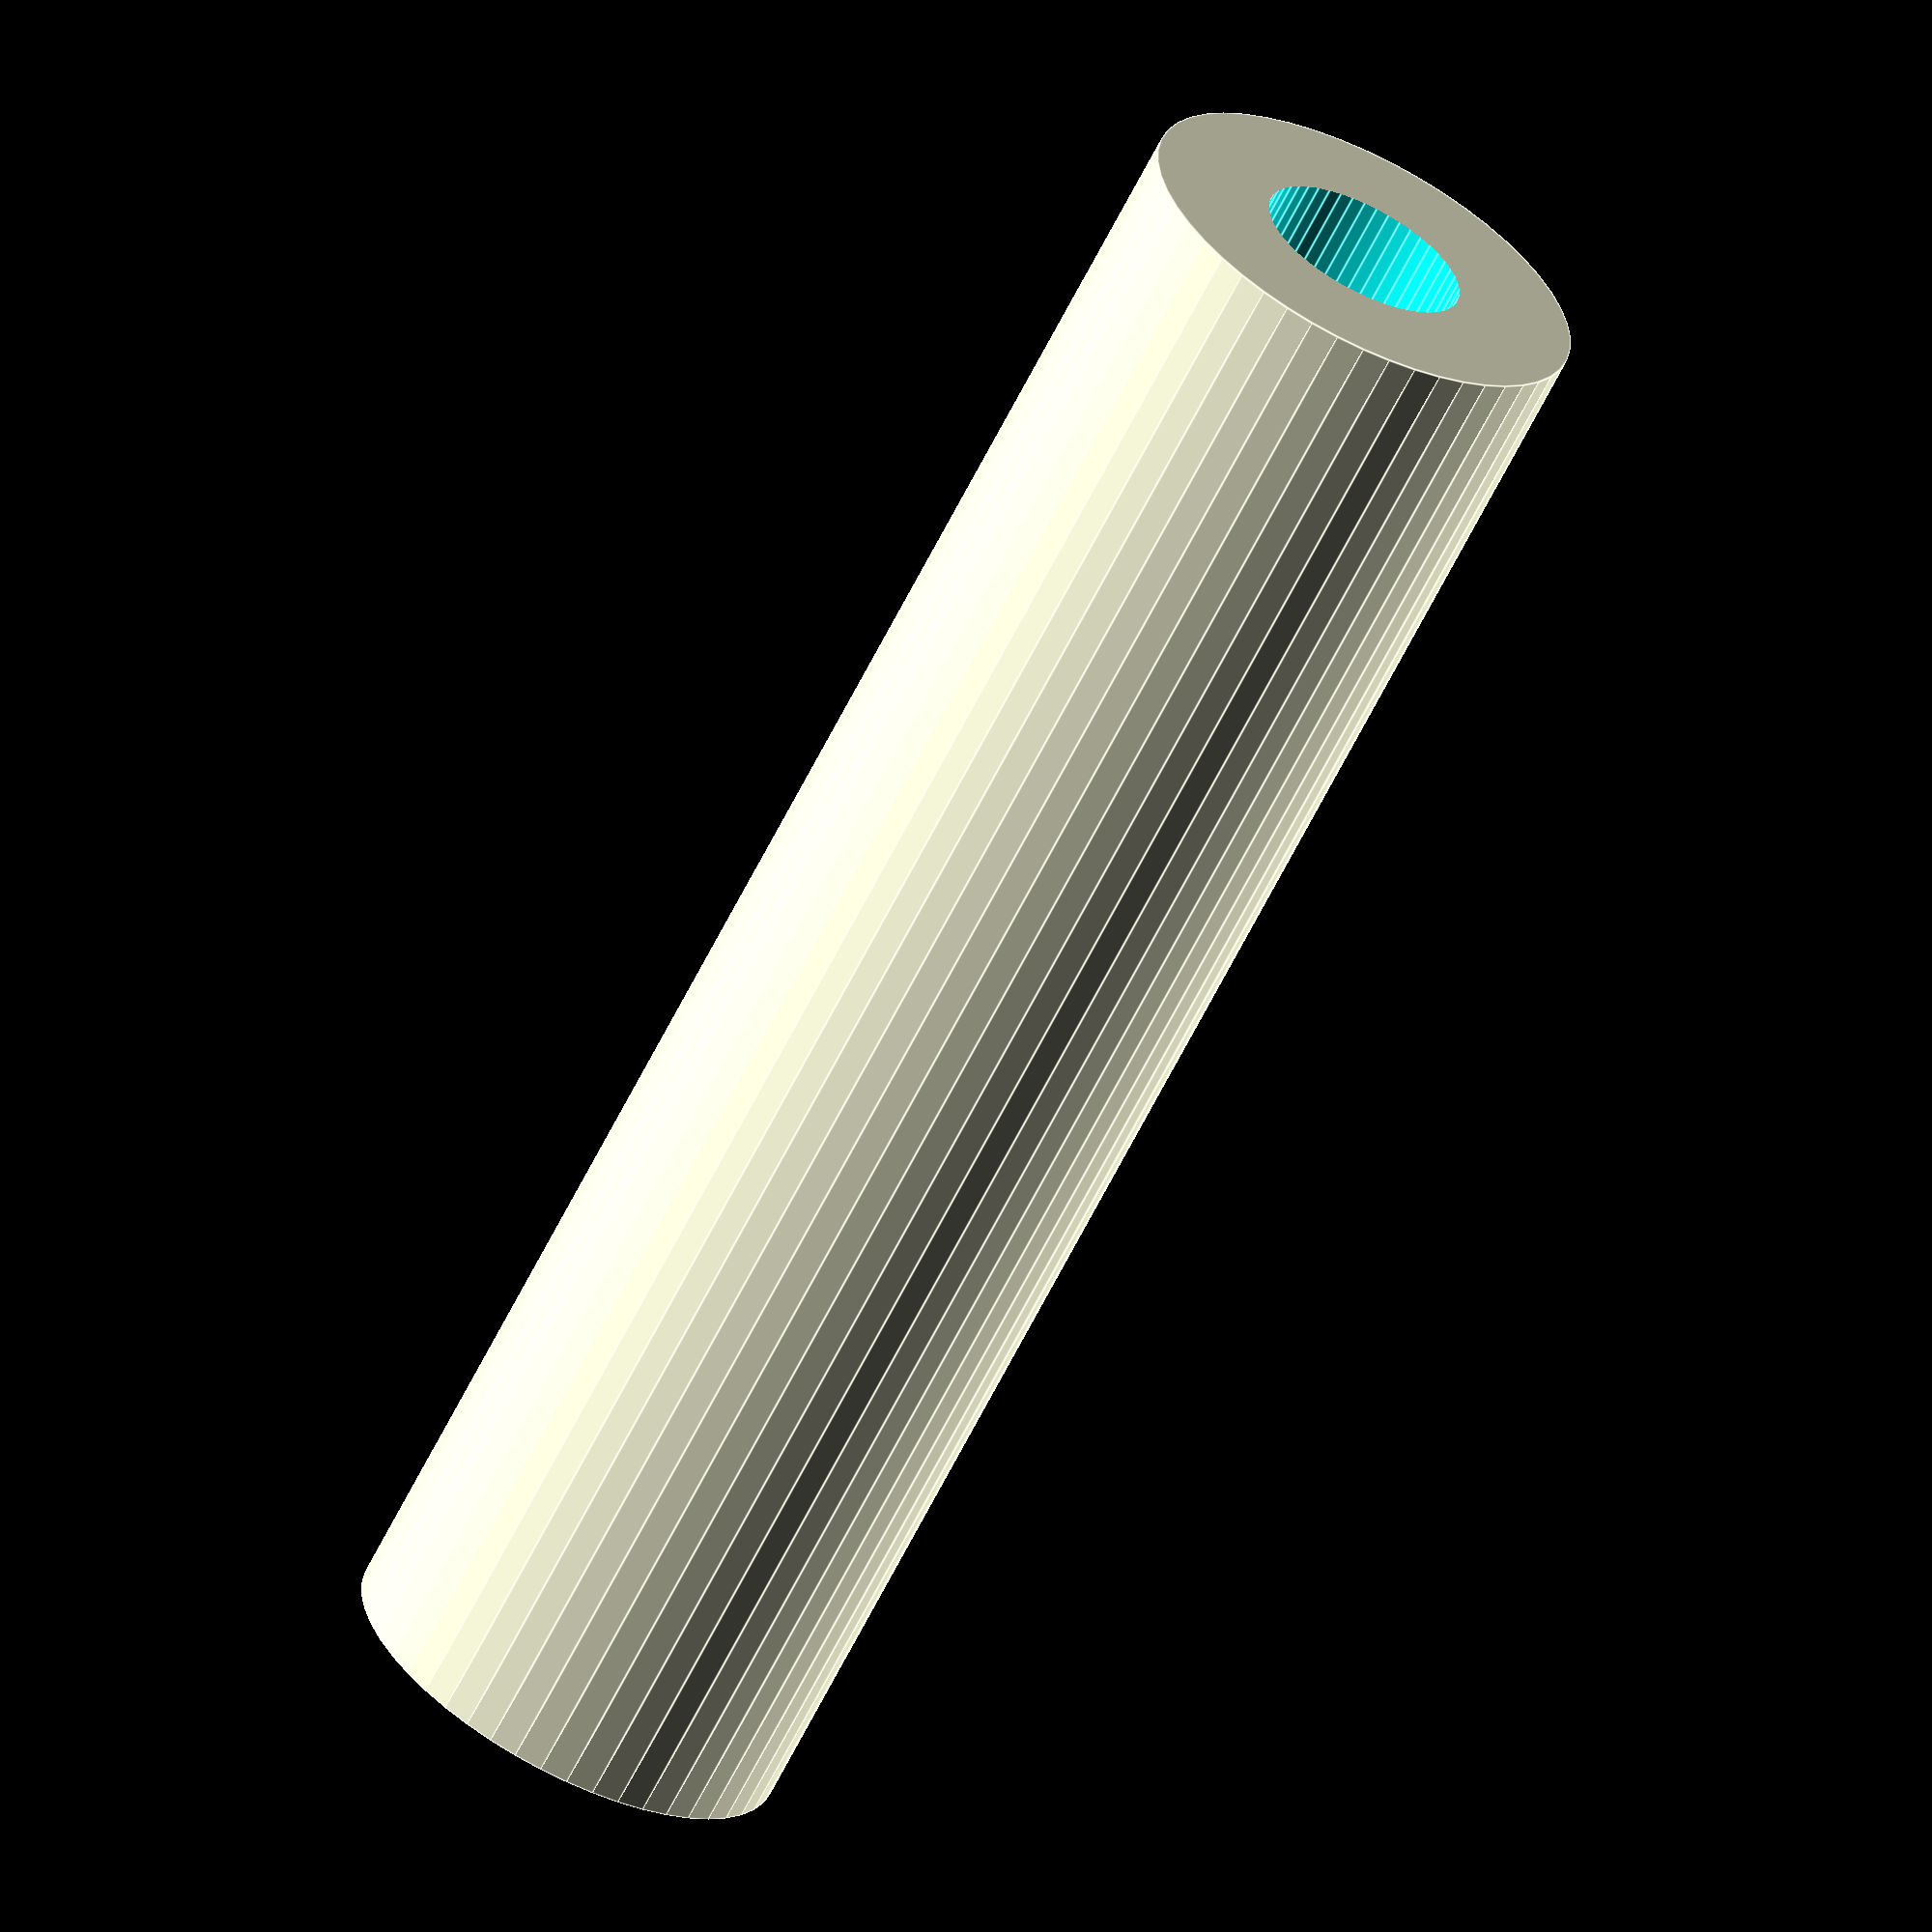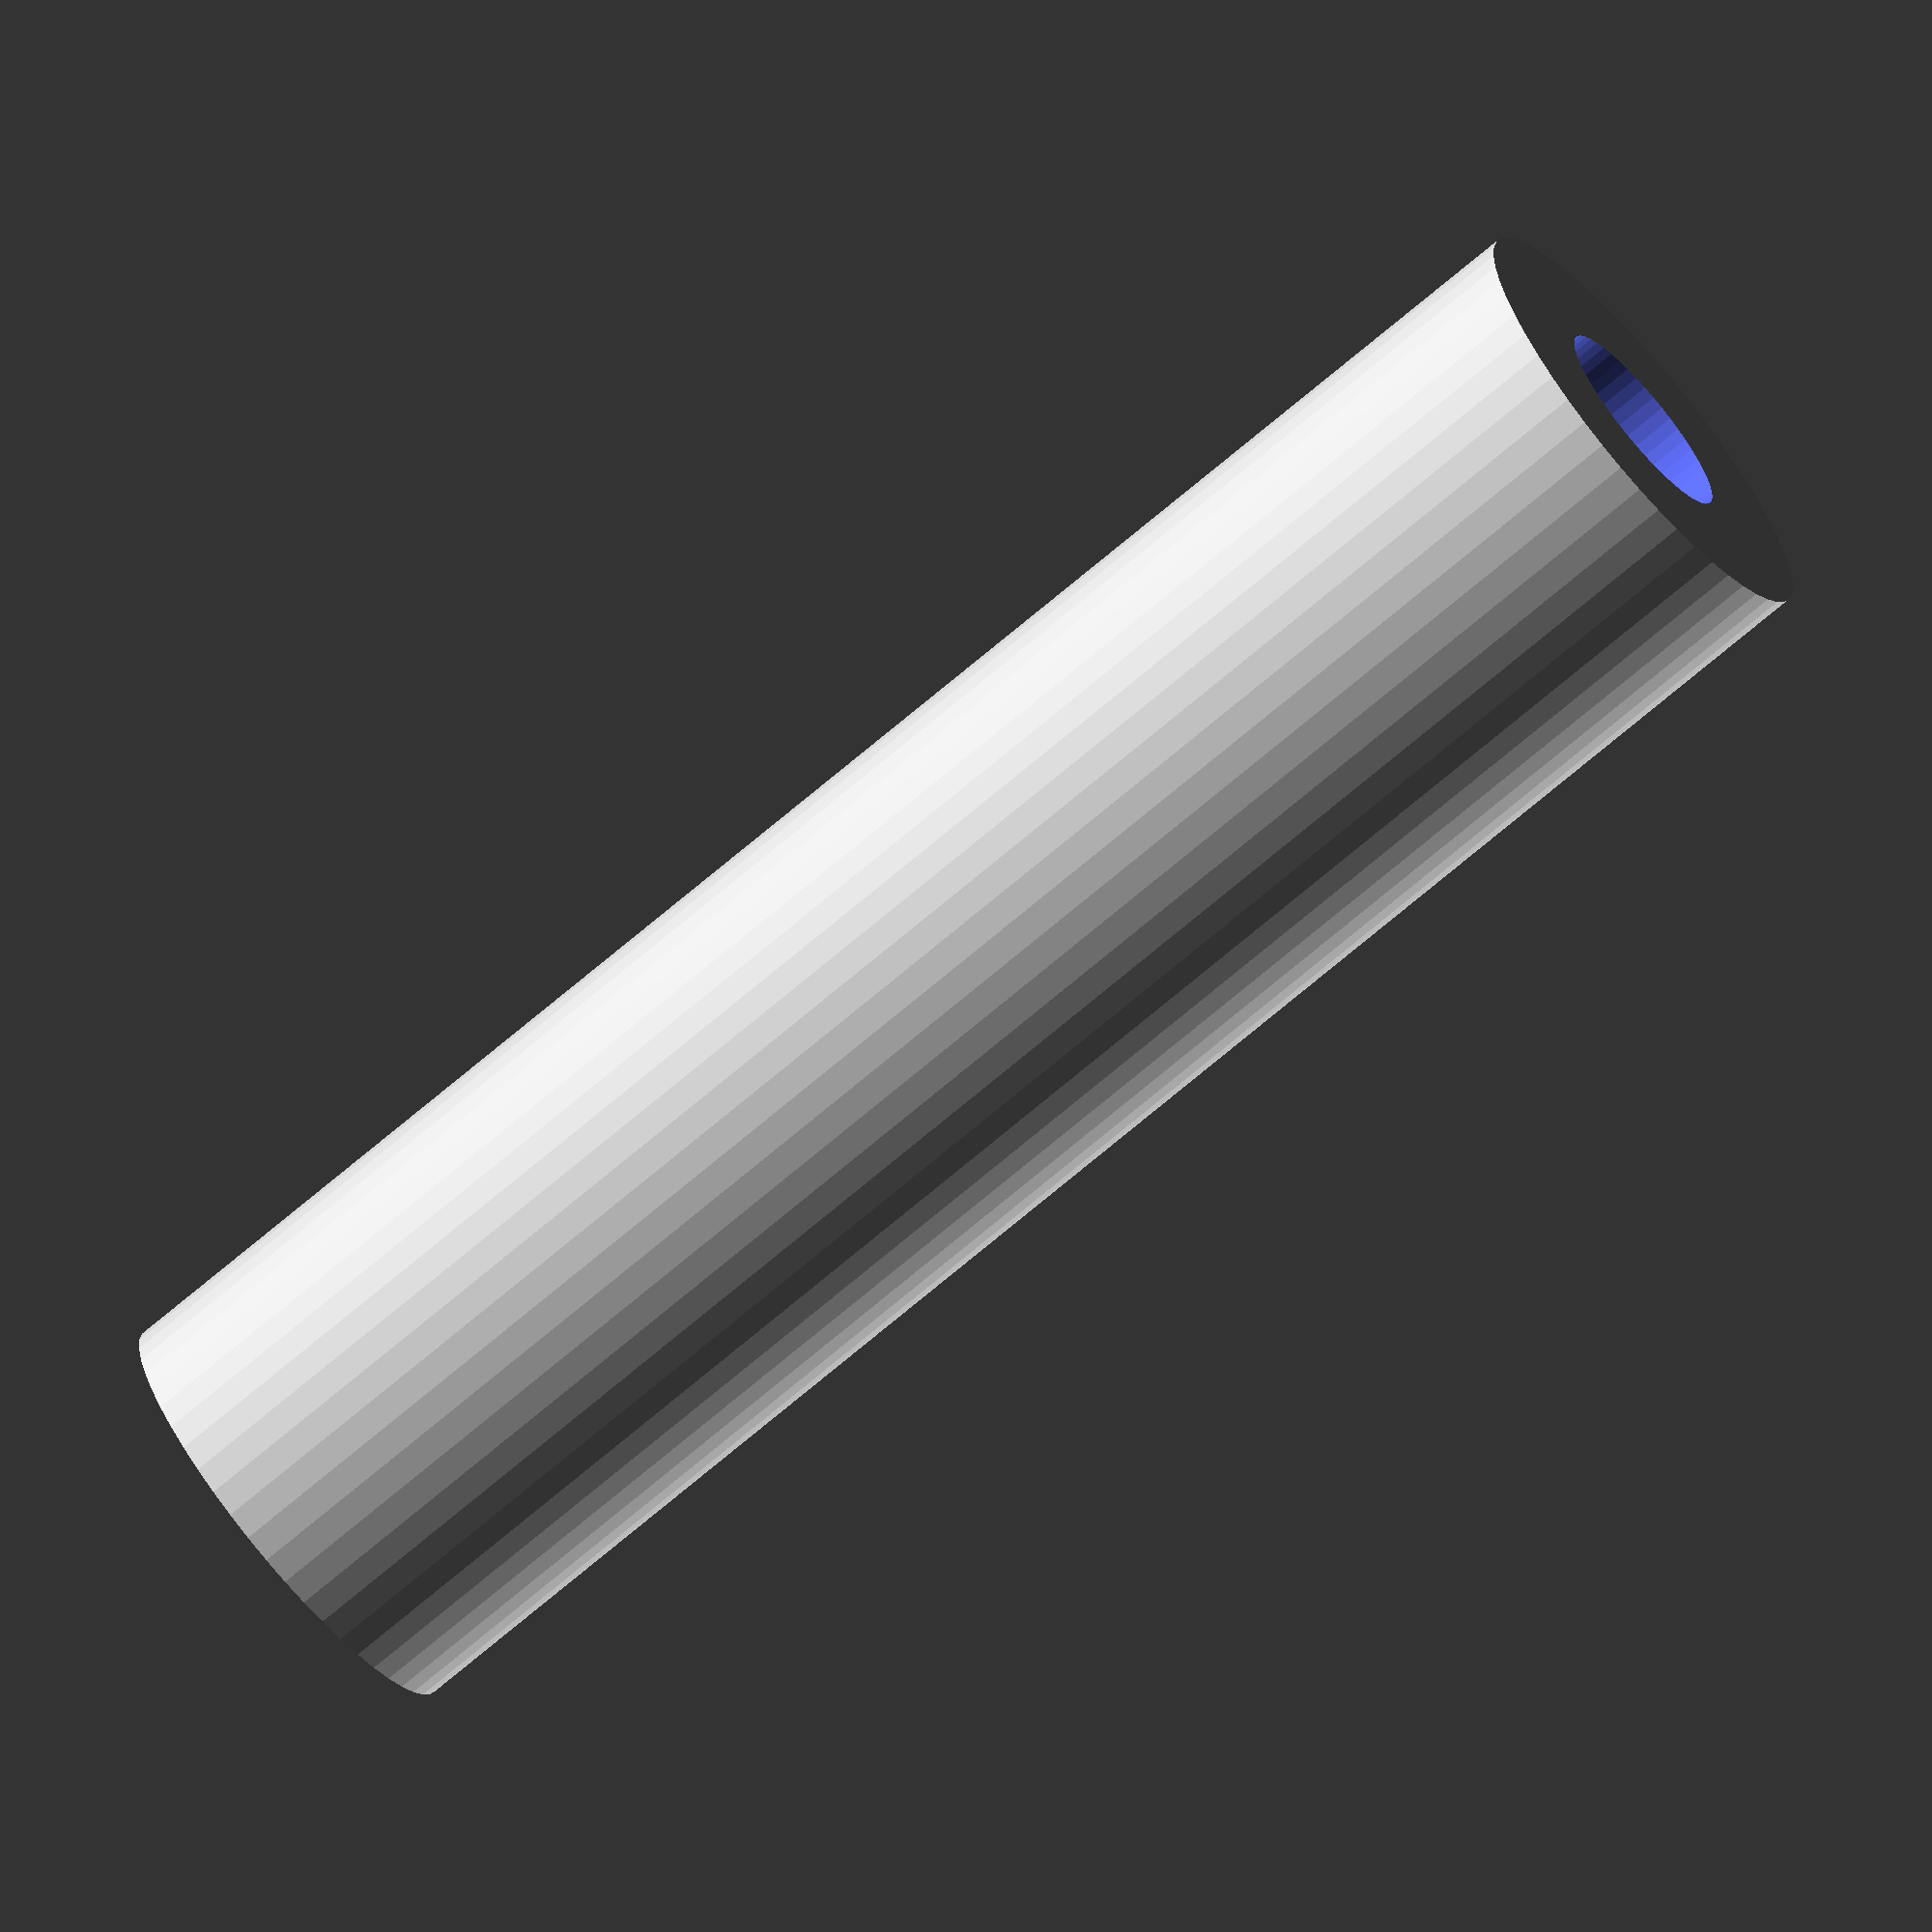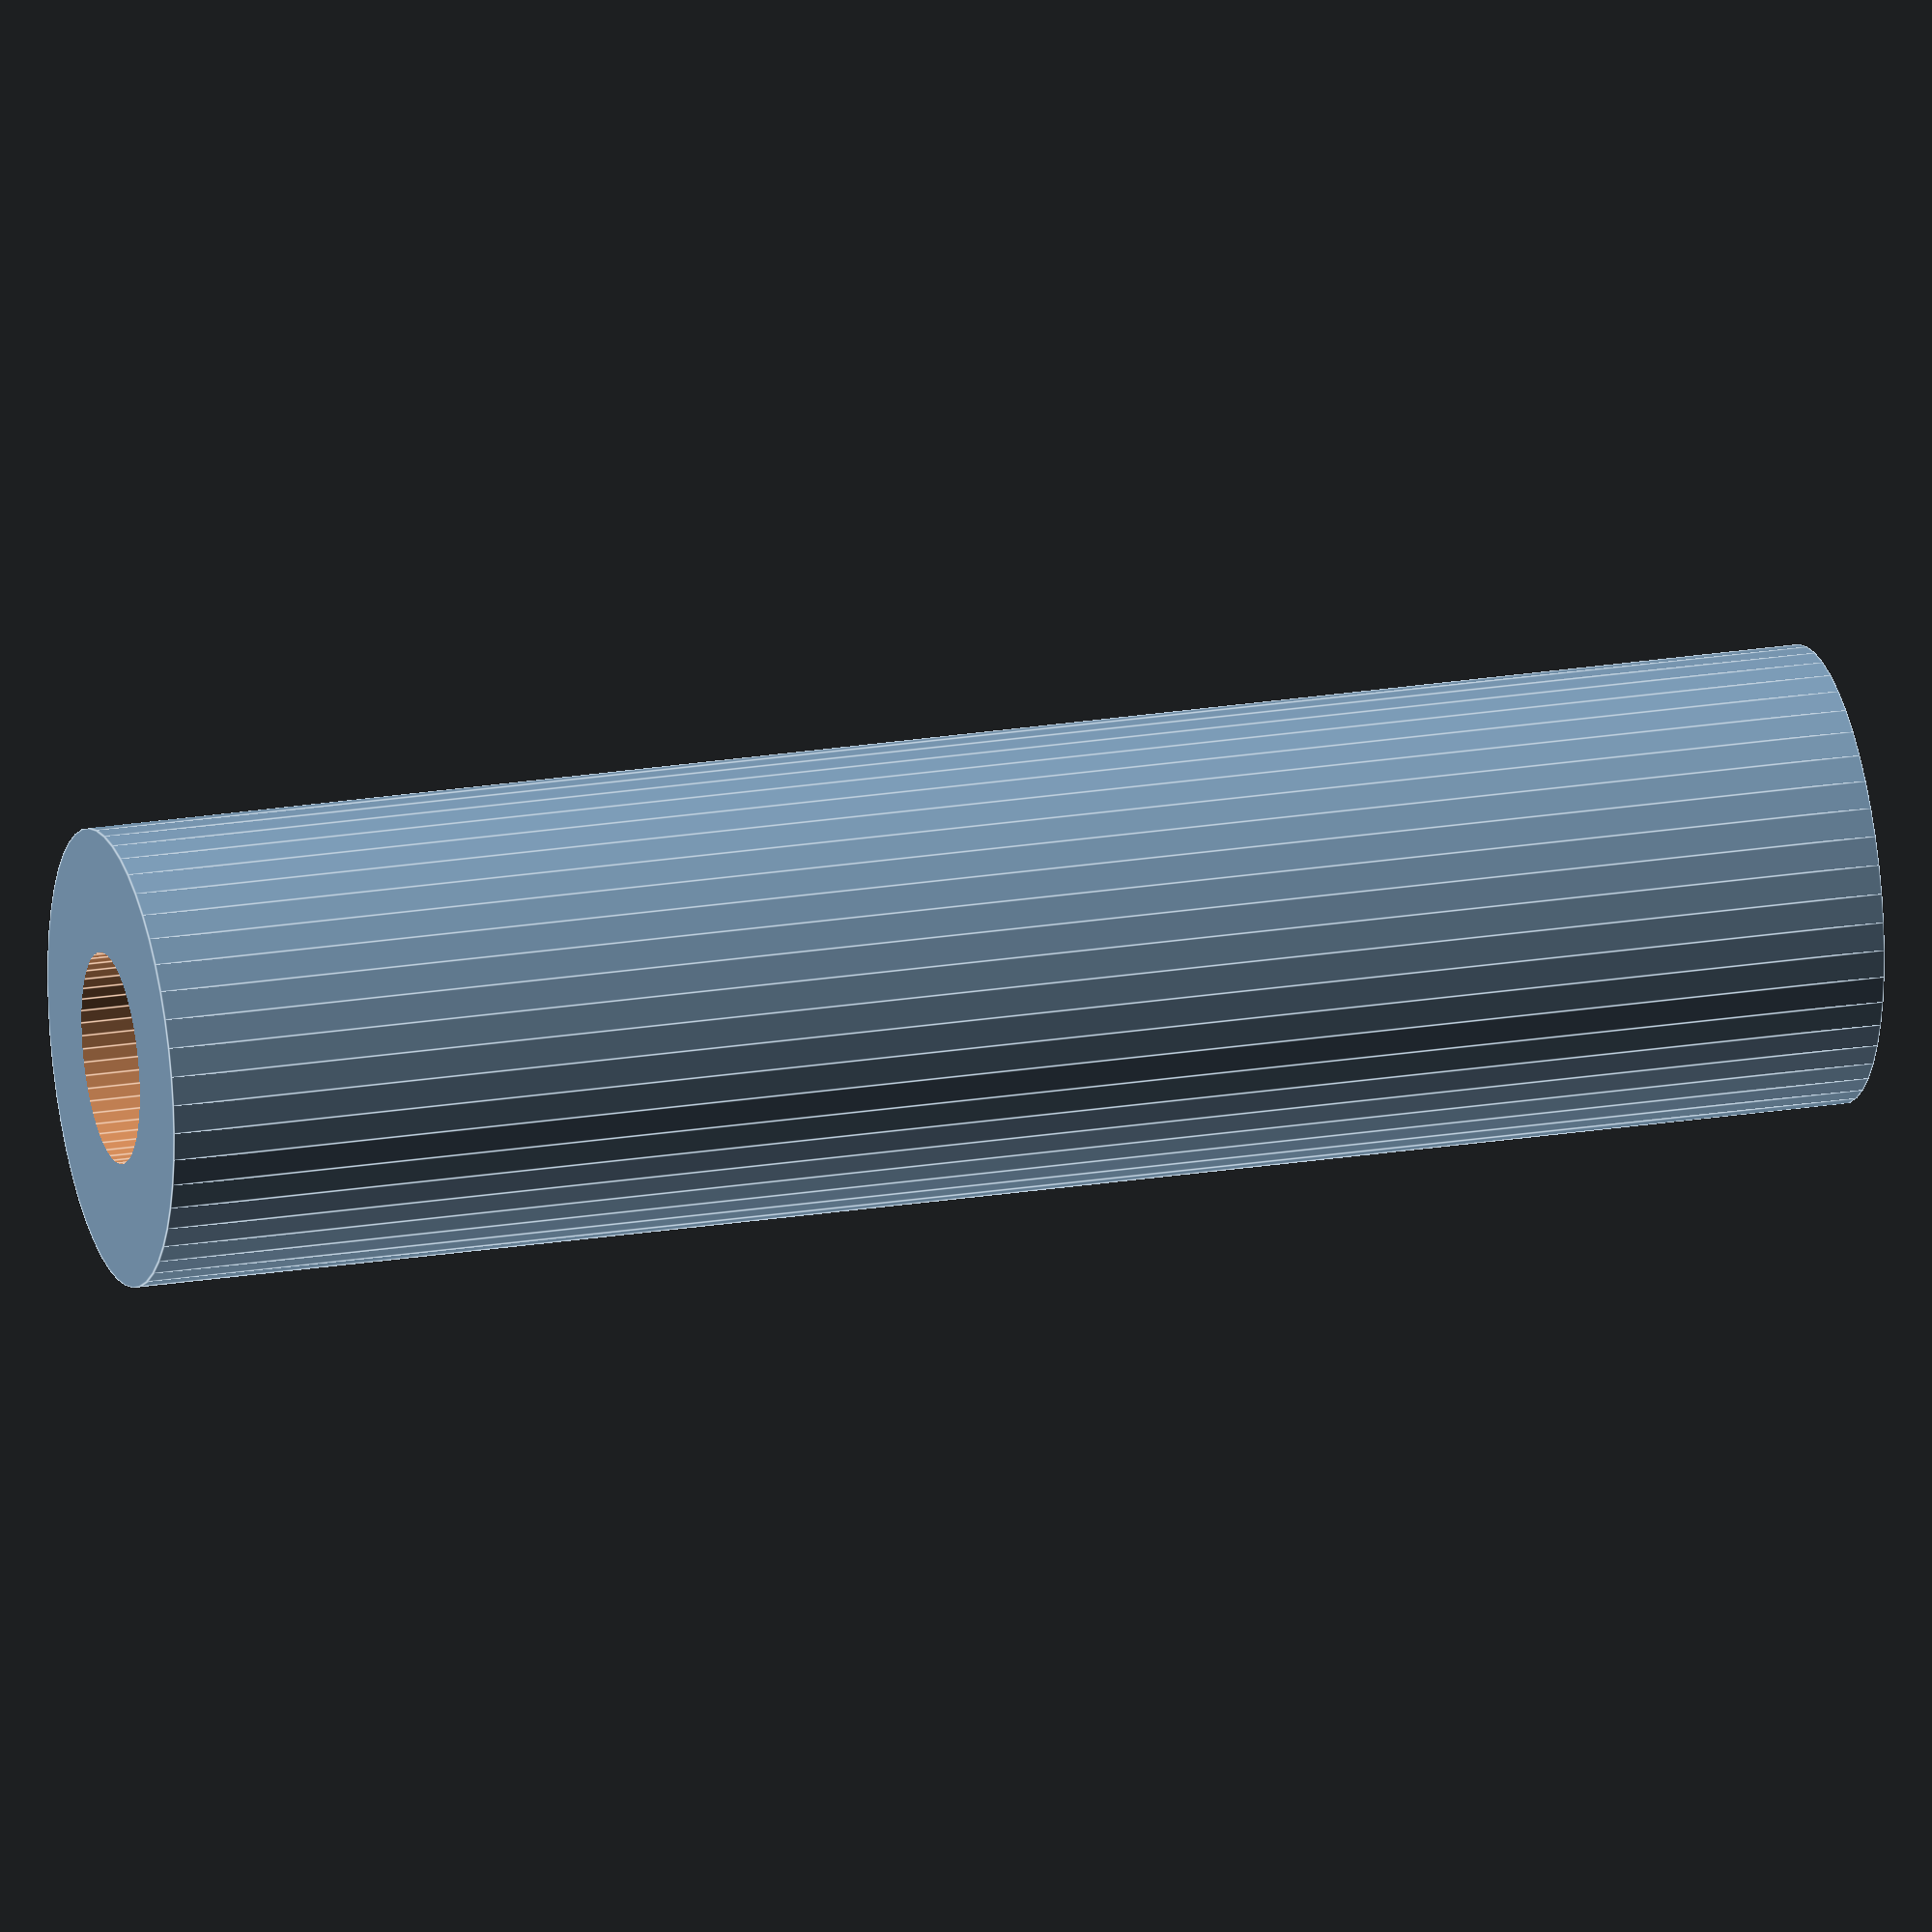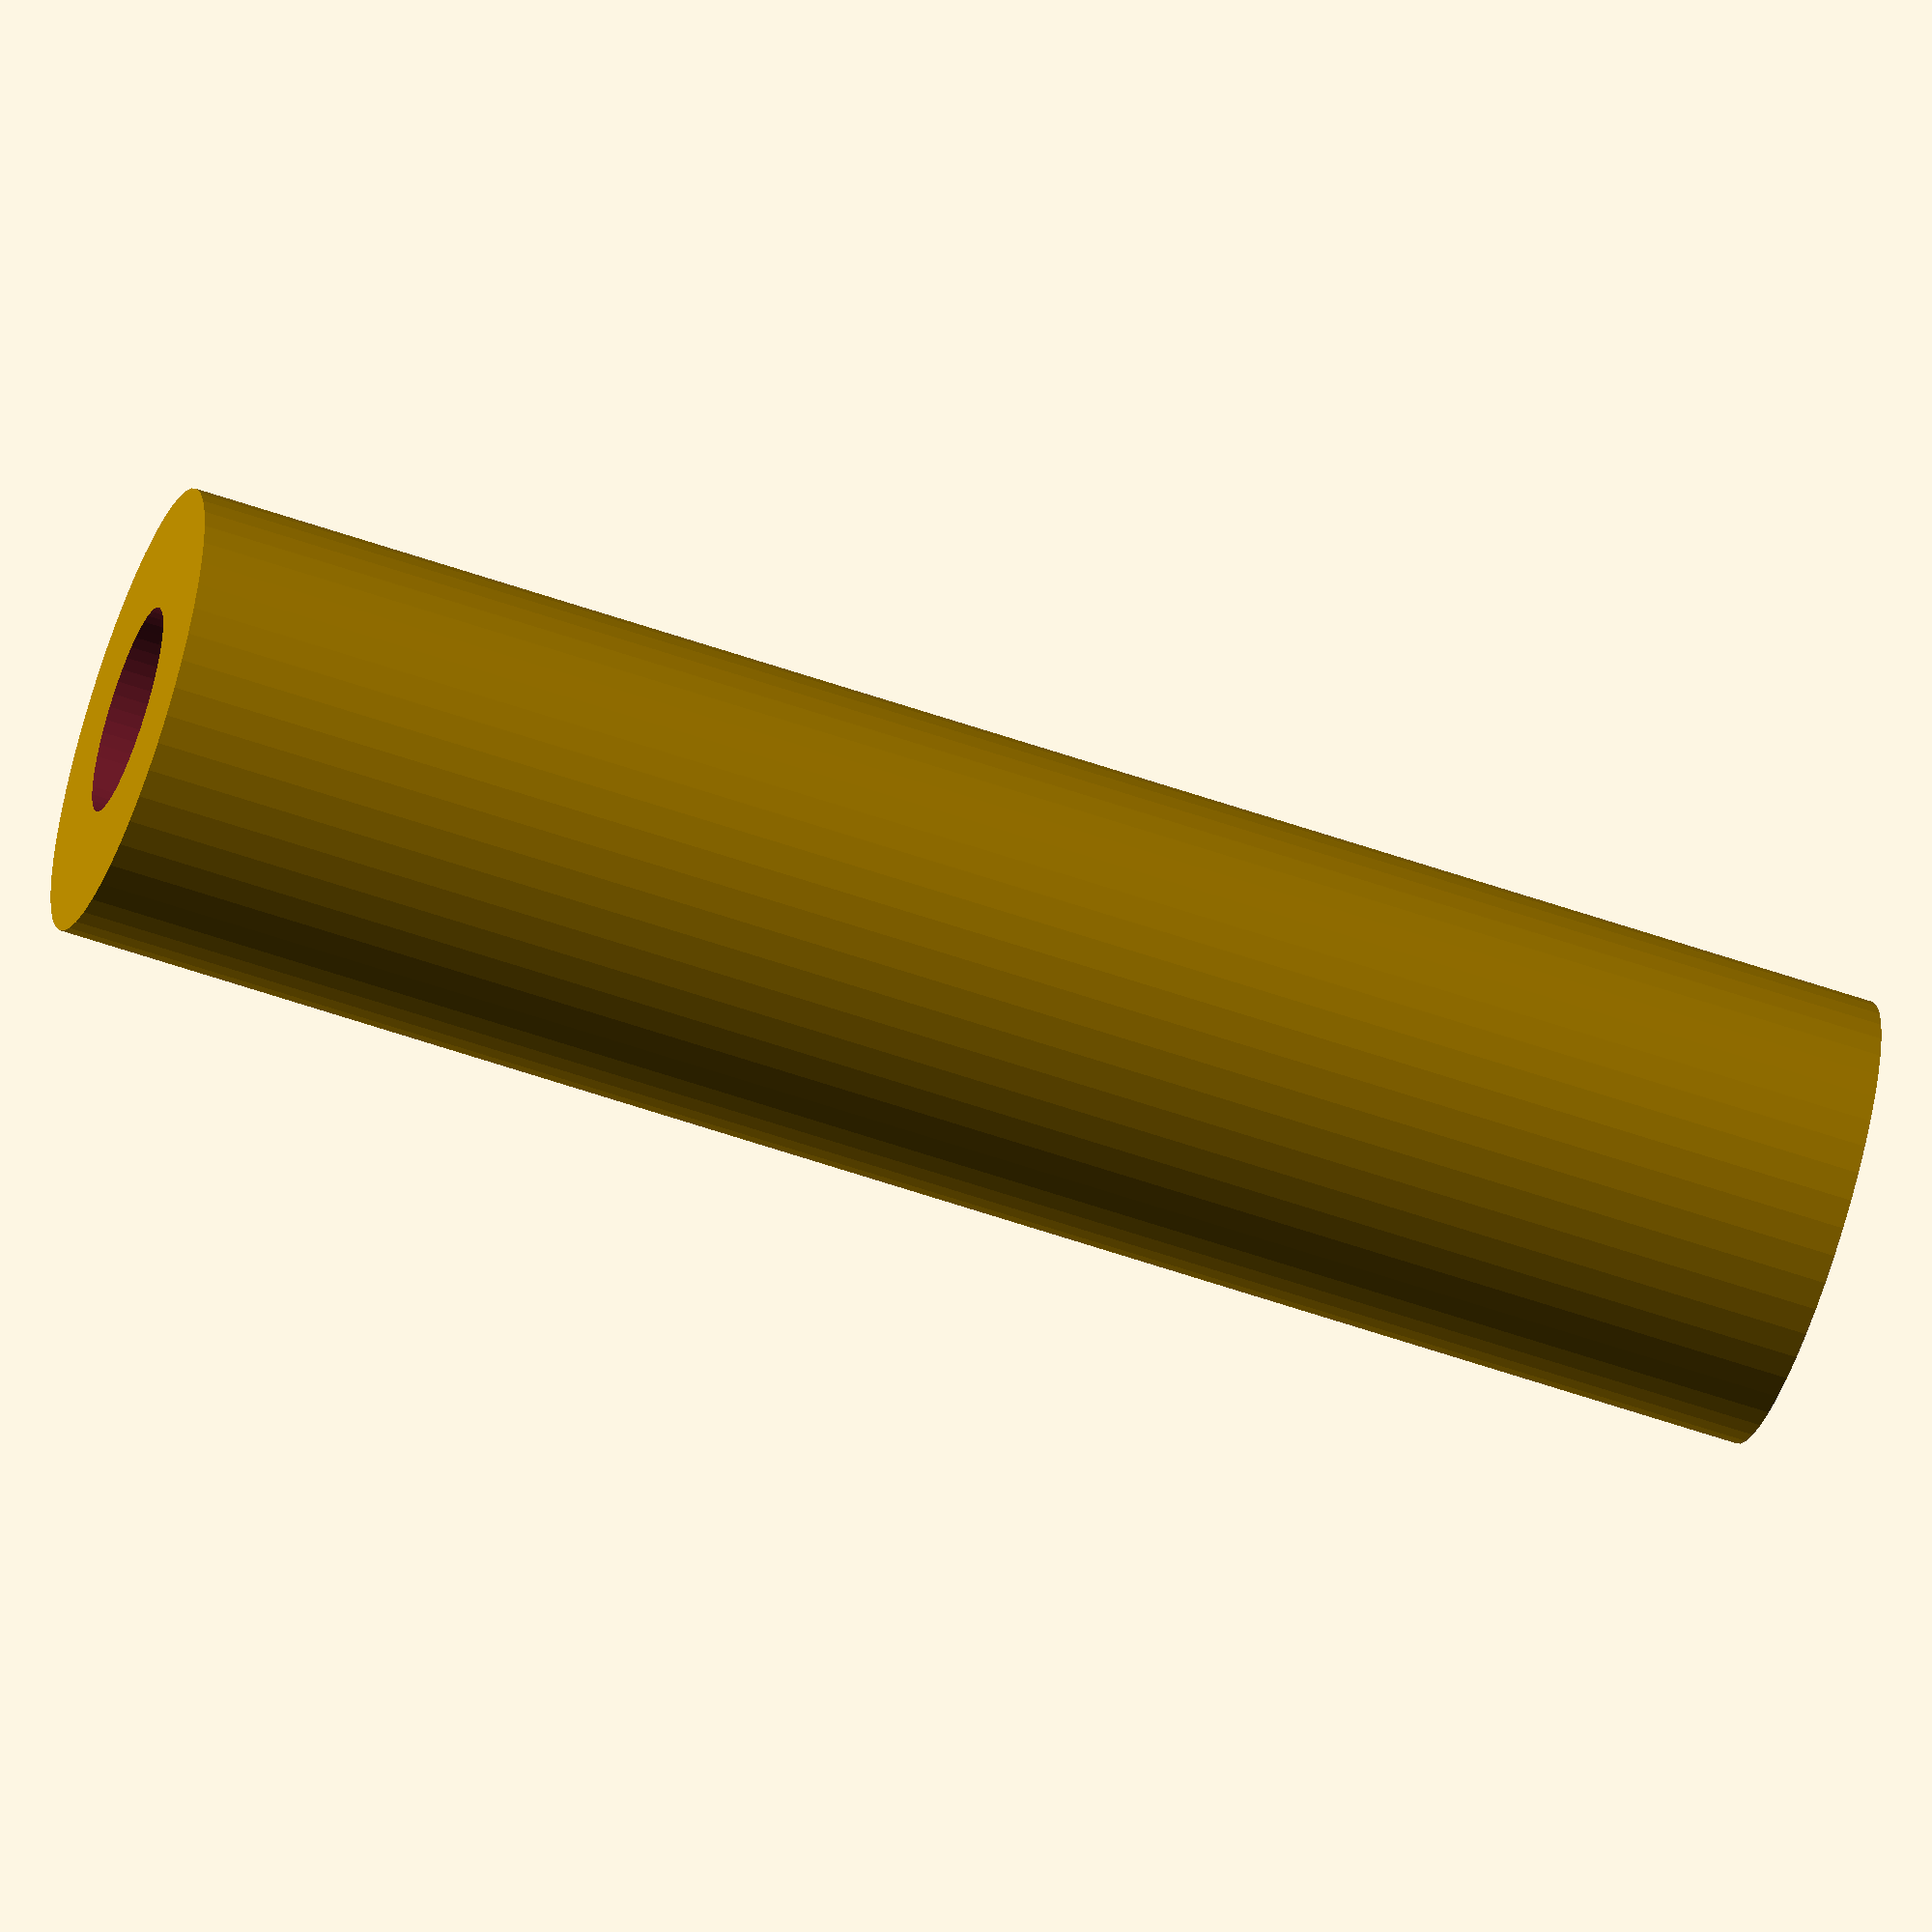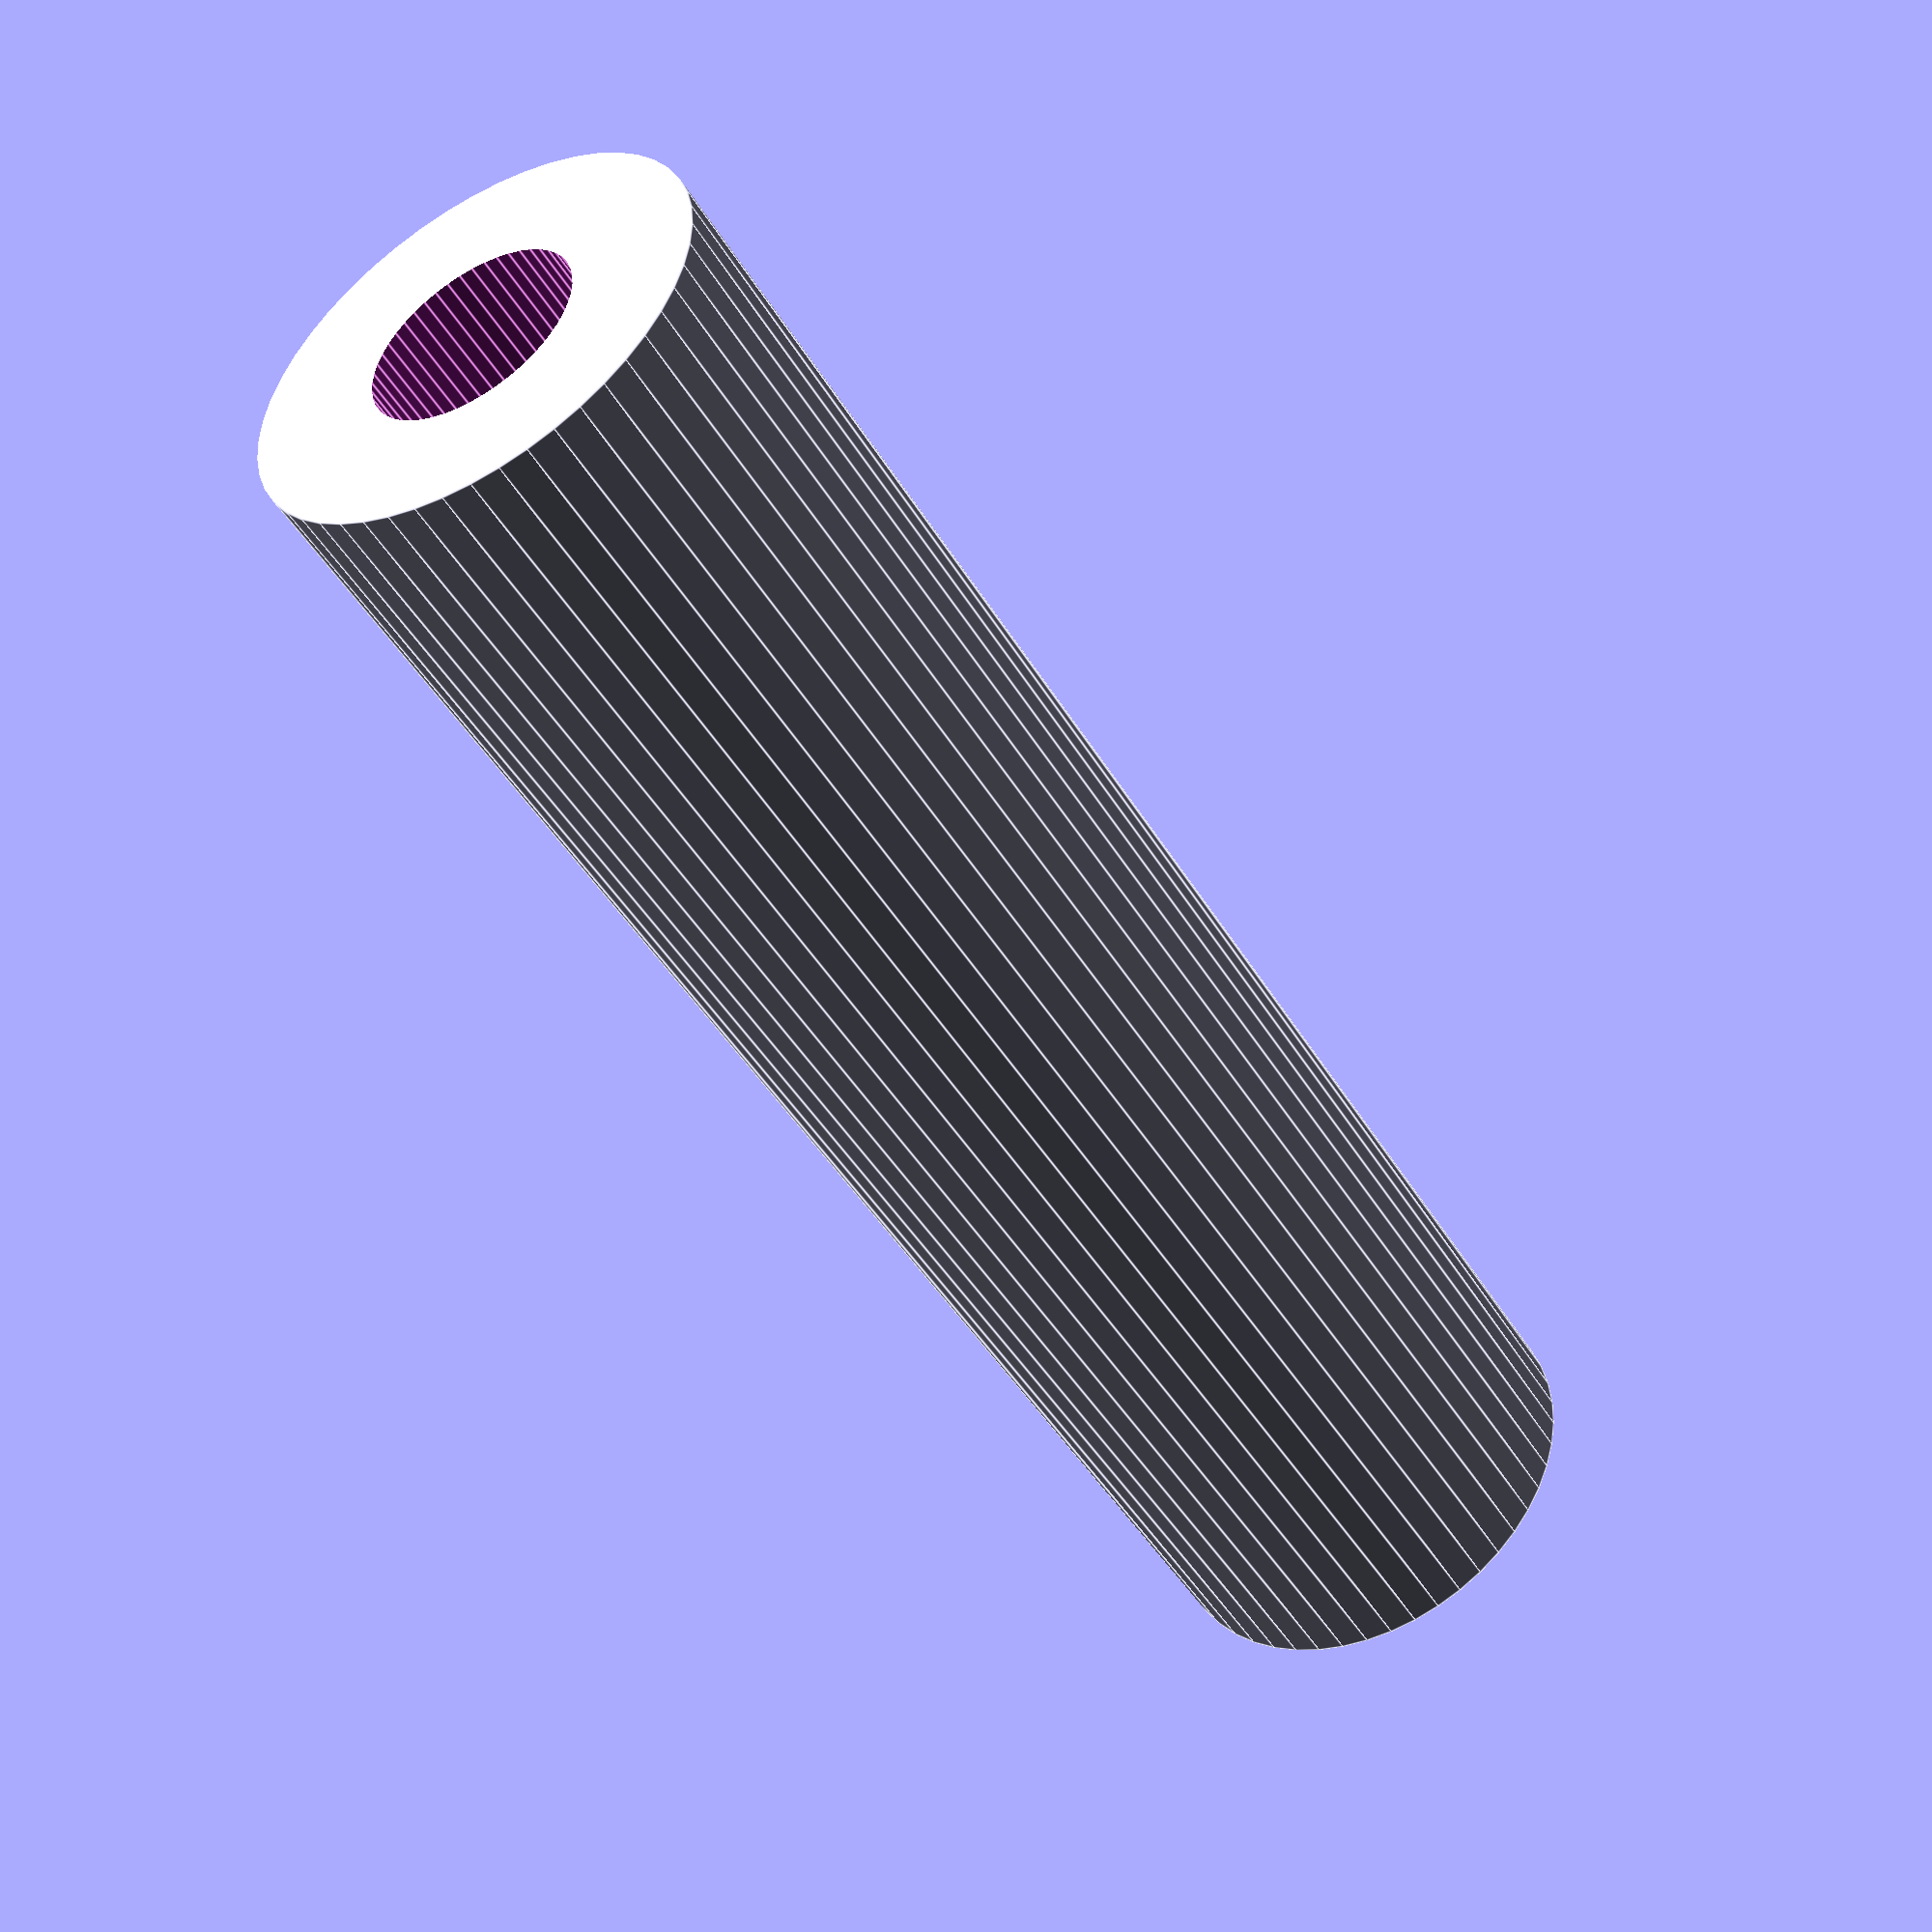
<openscad>
$fn = 50;


difference() {
	union() {
		translate(v = [0, 0, -50.0000000000]) {
			cylinder(h = 100, r = 13.0000000000);
		}
	}
	union() {
		translate(v = [0, 0, -100.0000000000]) {
			cylinder(h = 200, r = 6);
		}
	}
}
</openscad>
<views>
elev=64.3 azim=104.7 roll=333.4 proj=o view=edges
elev=71.4 azim=38.2 roll=130.4 proj=o view=wireframe
elev=337.8 azim=2.1 roll=254.1 proj=o view=edges
elev=239.8 azim=343.4 roll=289.5 proj=o view=wireframe
elev=226.8 azim=164.5 roll=150.3 proj=p view=edges
</views>
